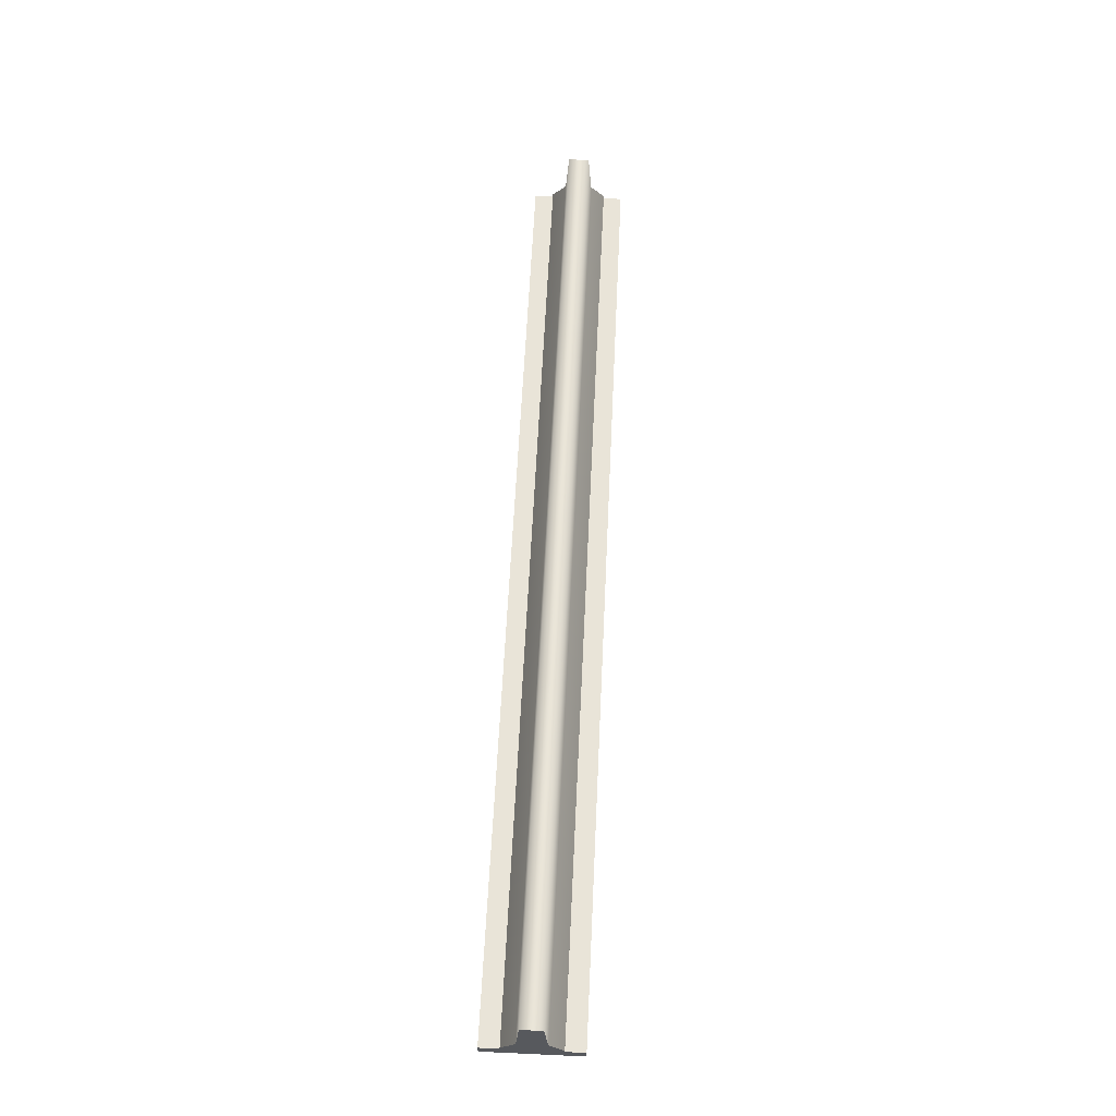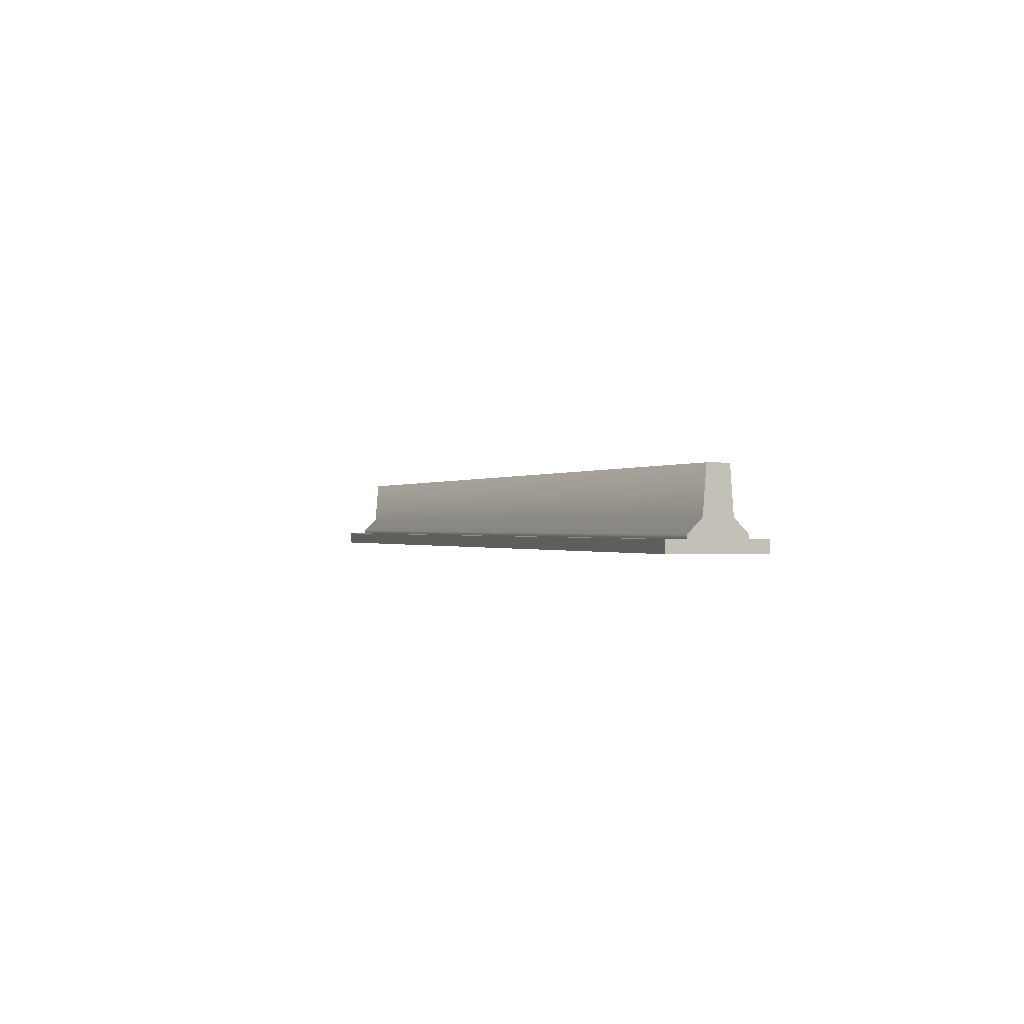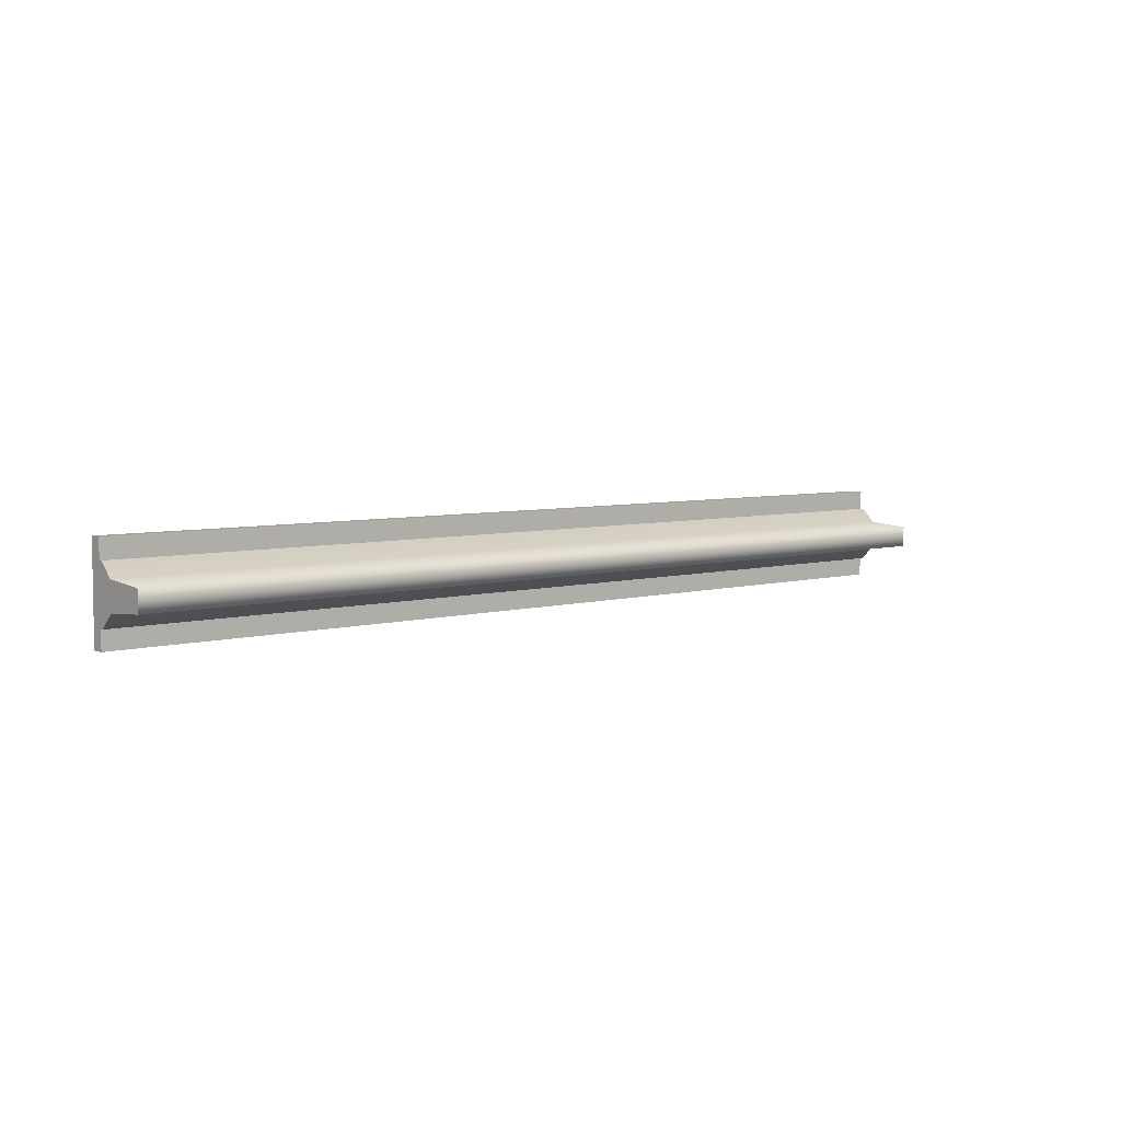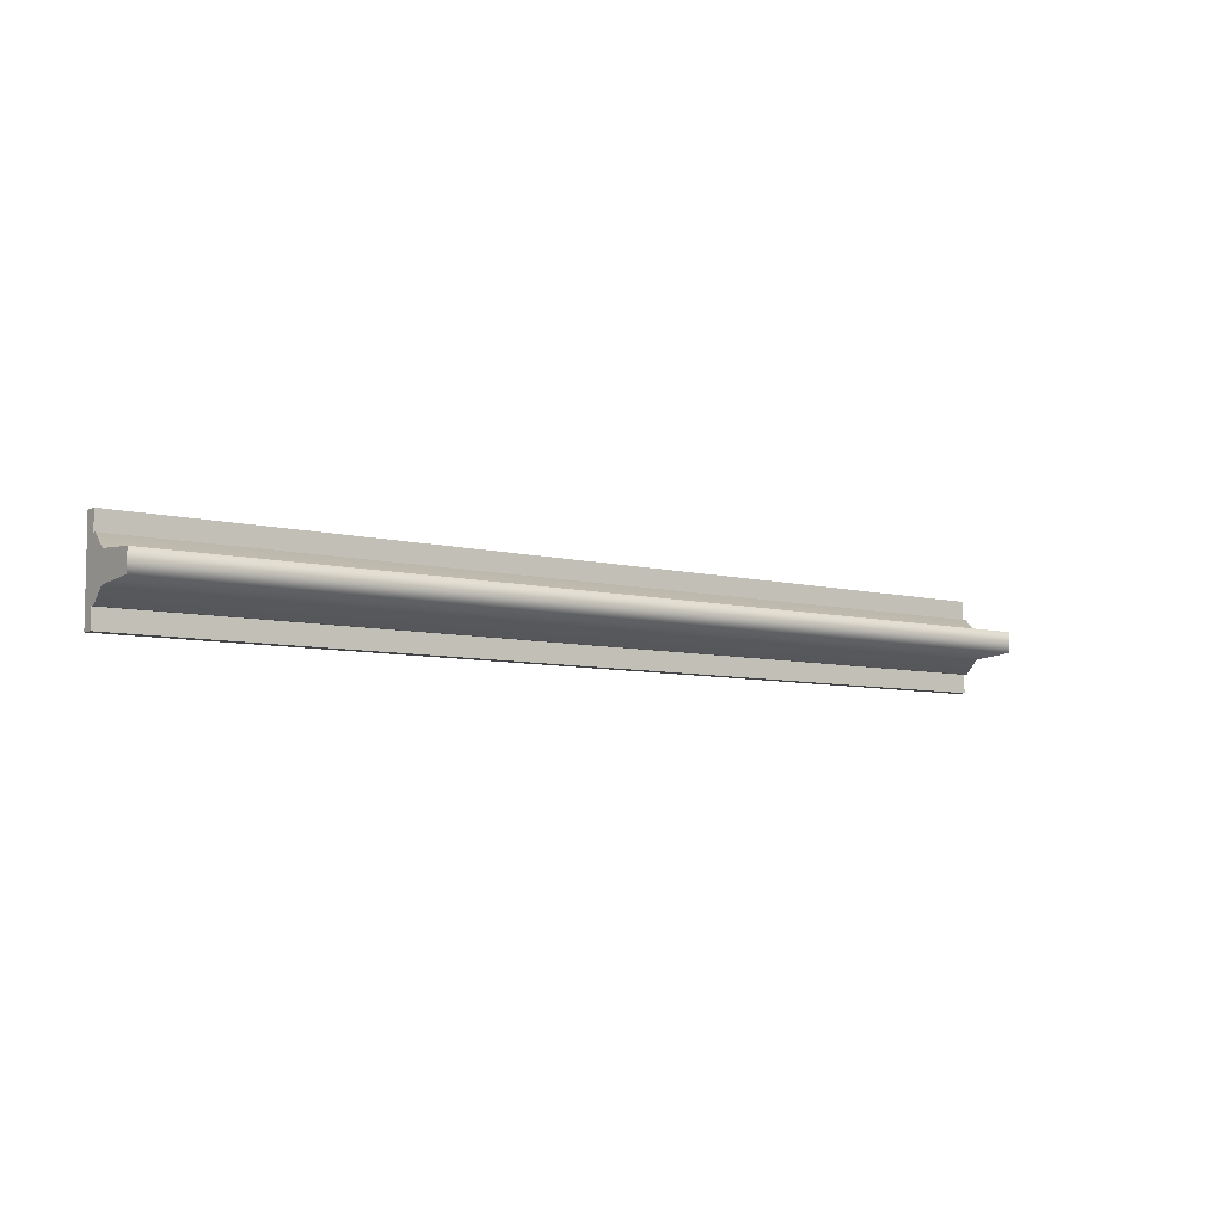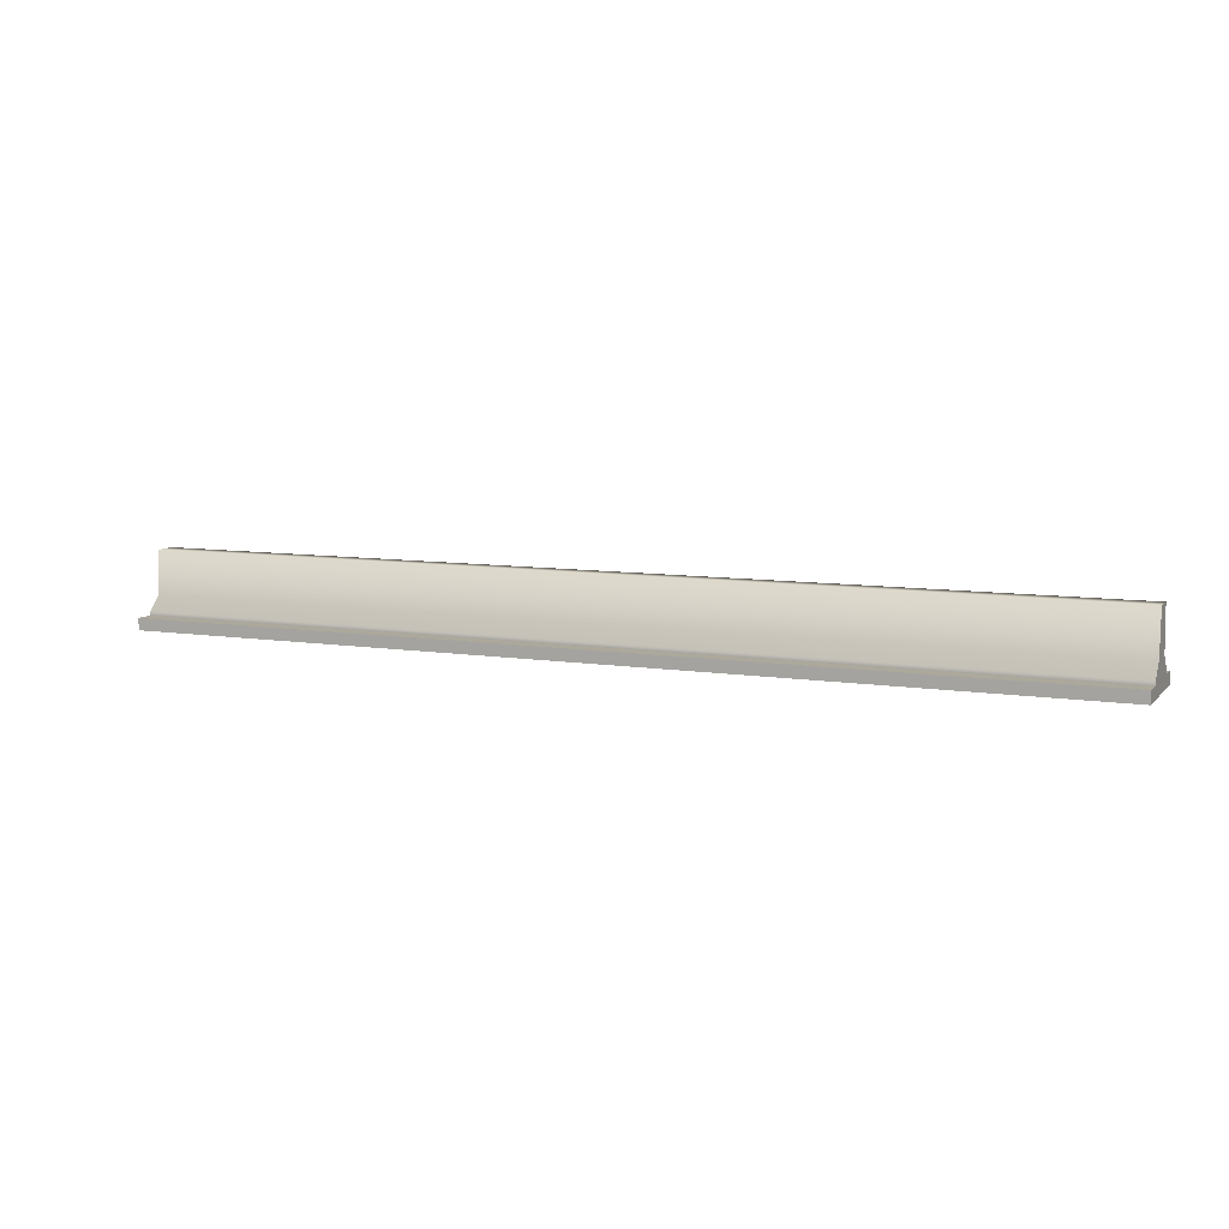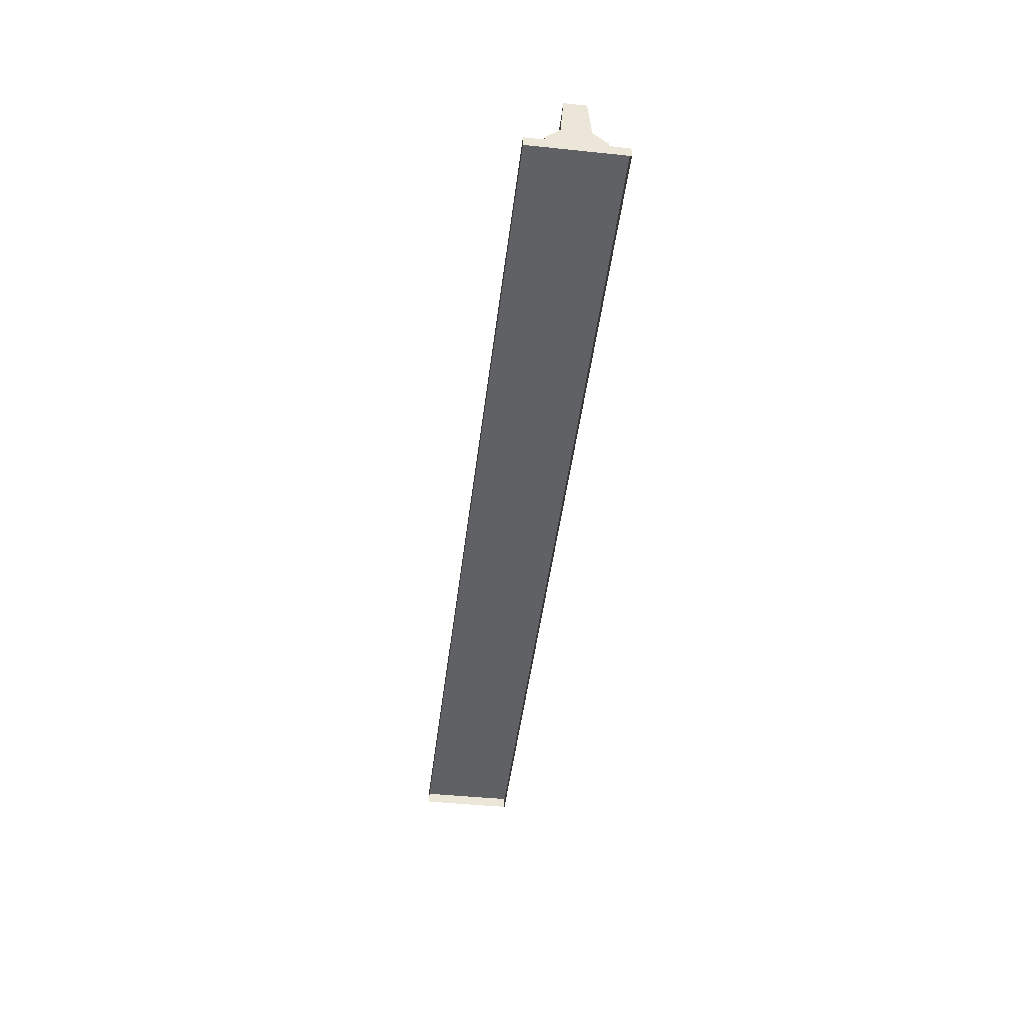
<metadata>
{"format":"obj","ext":"obj","renderer":"f3d","projection":"perspective","resolution":1024,"background":"white","views":[{"elev":60.4,"azim":92.7,"up":"+Y"},{"elev":-0.4,"azim":69.5,"up":"+Y"},{"elev":5.4,"azim":138.8,"up":"+Z"},{"elev":-6.9,"azim":142.7,"up":"+Z"},{"elev":8.5,"azim":-156.7,"up":"+Y"},{"elev":-45.4,"azim":-96.8,"up":"+Y"}]}
</metadata>
<code>
v 7.629e-06 0.25 -0.9943
v 20 0.25 -1.989
v 20 0.25 -0.9943
v -3.815e-06 0.25 -1.989
v 1.526e-05 0.25 1.907e-06
v 20 0.25 -0.9943
v 20 0.25 -9.537e-06
v 7.629e-06 0.25 -0.9943
v 3.815e-06 0.25 -1.59
v 3.815e-06 0.3286 -0.4067
v 3.815e-06 0.25 -0.4067
v 3.815e-06 0.3286 -1.59
v 3.815e-06 0.6221 -1.294
v 3.815e-06 0.6221 -0.7028
v 3.815e-06 1.553 -1.221
v 3.815e-06 1.553 -0.9983
v 3.815e-06 1.553 -0.7756
v 20 0.6221 -1.294
v 3.815e-06 0.3286 -1.59
v 20 0.3286 -1.59
v 3.815e-06 0.6221 -1.294
v 20 1.553 -1.221
v 3.815e-06 1.553 -1.221
v 3.815e-06 0.25 -1.59
v 20 0.25 -1.59
v 20 0.3286 -0.4067
v 3.815e-06 0.6221 -0.7028
v 20 0.6221 -0.7029
v 3.815e-06 0.3286 -0.4067
v 3.815e-06 1.553 -0.7756
v 20 1.553 -0.7756
v 20 0.25 -0.4067
v 3.815e-06 0.25 -0.4067
v 7.629e-06 0.25 -0.9943
v -3.815e-06 2.98e-08 -1.989
v -3.815e-06 0.25 -1.989
v 7.629e-06 2.98e-08 -0.9943
v 1.526e-05 0.25 1.907e-06
v 1.526e-05 2.98e-08 1.907e-06
v 20 0.25 -1.989
v -3.815e-06 2.98e-08 -1.989
v 20 2.98e-08 -1.989
v -3.815e-06 0.25 -1.989
v 3.815e-06 1.553 -1.221
v 20 1.553 -0.9983
v 3.815e-06 1.553 -0.9983
v 20 1.553 -1.221
v 20 1.553 -0.7756
v 3.815e-06 1.553 -0.7756
v 1.526e-05 0.25 1.907e-06
v 20 5.84e-22 -9.537e-06
v 1.526e-05 2.98e-08 1.907e-06
v 20 0.25 -9.537e-06
v 20 0.25 -1.989
v 20 5.037e-06 -0.9943
v 20 0.25 -0.9943
v 20 2.98e-08 -1.989
v 20 5.84e-22 -9.537e-06
v 20 0.25 -9.537e-06
v 20 0.25 -0.4067
v 20 0.3286 -1.59
v 20 0.25 -1.59
v 20 0.3286 -0.4067
v 20 0.6221 -1.294
v 20 0.6221 -0.7029
v 20 1.553 -0.9983
v 20 1.553 -1.221
v 20 1.553 -0.7756
g Barrier_Med
f 3 2 1
f 4 1 2
f 7 6 5
f 8 5 6
f 11 10 9
f 12 9 10
f 12 10 13
f 14 13 10
f 13 14 15
f 16 15 14
f 14 17 16
f 20 19 18
f 21 18 19
f 18 21 22
f 23 22 21
f 19 20 24
f 25 24 20
f 28 27 26
f 29 26 27
f 27 28 30
f 31 30 28
f 26 29 32
f 33 32 29
f 36 35 34
f 37 34 35
f 34 37 38
f 39 38 37
f 42 41 40
f 43 40 41
f 46 45 44
f 47 44 45
f 45 46 48
f 49 48 46
f 52 51 50
f 53 50 51
f 56 55 54
f 57 54 55
f 55 56 58
f 59 58 56
f 62 61 60
f 63 60 61
f 61 64 63
f 65 63 64
f 65 64 66
f 67 66 64
f 68 65 66

</code>
